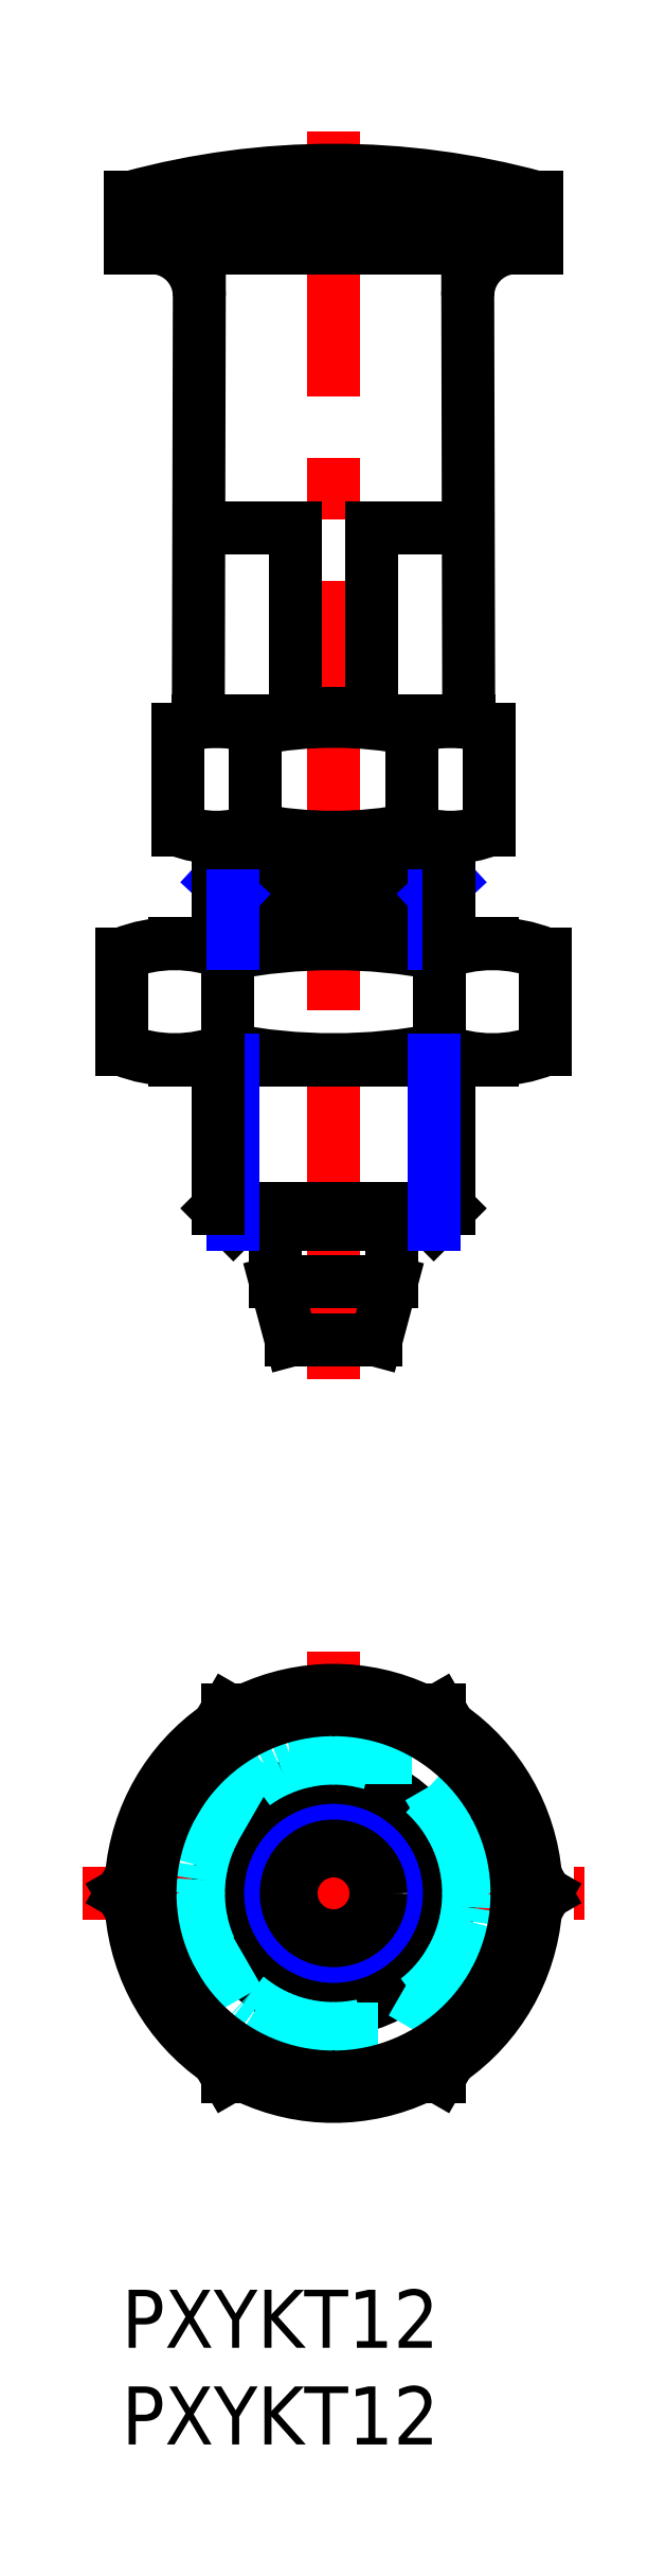
<metadata>
{"format":"dxf","ext":"dxf","renderer":"ezdxf+matplotlib","layout":"modelspace","background":"white","min_lineweight":24,"dpi":150}
</metadata>
<code>
0
SECTION
2
ENTITIES
0
INSERT
8
MSM_CONTINUOUS
2
*U3
10
0
20
0
30
0
0
INSERT
8
MSM_CONTINUOUS
2
*U4
10
0
20
0
30
0
0
LINE
8
MSM_CENTER
10
10.97
20
47.11
30
0
11
10.97
21
111.6
31
0
0
ARC
8
MSM_CONTINUOUS
10
17.03
20
75.72
30
0
40
5.397
50
68.01
51
112
0
ARC
8
MSM_CONTINUOUS
10
4.907
20
75.72
30
0
40
5.397
50
68.01
51
112
0
ARC
8
MSM_CONTINUOUS
10
10.97
20
60.11
30
0
40
21
50
78.9
51
101.1
0
LINE
8
MSM_CONTINUOUS
10
4.97
20
75.11
30
0
11
16.97
21
75.11
31
0
0
ARC
8
MSM_CONTINUOUS
10
4.907
20
80.51
30
0
40
5.397
50
248
51
292
0
LINE
8
MSM_CONTINUOUS
10
2.742
20
63.61
30
0
11
19.2
21
63.61
31
0
0
LINE
8
MSM_CONTINUOUS
10
2.742
20
69.61
30
0
11
19.2
21
69.61
31
0
0
ARC
8
MSM_CONTINUOUS
10
10.97
20
92.11
30
0
40
28.5
50
258.9
51
281.1
0
ARC
8
MSM_CONTINUOUS
10
10.97
20
41.11
30
0
40
28.5
50
78.9
51
101.1
0
ARC
8
MSM_CONTINUOUS
10
2.742
20
62.29
30
0
40
7.325
50
68.01
51
112
0
LINE
8
MSM_CONTINUOUS
10
-5.7e-15
20
64.15
30
0
11
-5.7e-15
21
69.08
31
0
0
ARC
8
MSM_CONTINUOUS
10
2.742
20
70.94
30
0
40
7.325
50
248
51
292
0
LINE
8
MSM_CONTINUOUS
10
5.485
20
64.15
30
0
11
5.485
21
69.08
31
0
0
LINE
8
MSM_CONTINUOUS
10
2.887
20
75.51
30
0
11
2.887
21
80.72
31
0
0
LINE
8
MSM_CONTINUOUS
10
7.97
20
52.11
30
0
11
7.97
21
55.11
31
0
0
LINE
8
MSM_CONTINUOUS
10
13.97
20
52.11
30
0
11
13.97
21
55.11
31
0
0
ARC
8
MSM_CONTINUOUS
10
19.2
20
62.29
30
0
40
7.325
50
68.01
51
112
0
LINE
8
MSM_CONTINUOUS
10
16.45
20
64.15
30
0
11
16.45
21
69.08
31
0
0
ARC
8
MSM_CONTINUOUS
10
19.2
20
70.94
30
0
40
7.325
50
248
51
292
0
LINE
8
MSM_CONTINUOUS
10
21.94
20
64.15
30
0
11
21.94
21
69.08
31
0
0
ARC
8
MSM_CONTINUOUS
10
17.03
20
80.51
30
0
40
5.397
50
248
51
292
0
ARC
8
MSM_CONTINUOUS
10
10.97
20
96.11
30
0
40
21
50
258.9
51
281.1
0
LINE
8
MSM_CONTINUOUS
10
6.928
20
75.51
30
0
11
6.928
21
80.72
31
0
0
LINE
8
MSM_CONTINUOUS
10
15.01
20
75.51
30
0
11
15.01
21
80.72
31
0
0
LINE
8
MSM_CONTINUOUS
10
19.05
20
75.51
30
0
11
19.05
21
80.72
31
0
0
LINE
8
MSM_CENTER
10
10.97
20
33
30
0
11
10.97
21
8
31
0
0
LINE
8
MSM_CONTINUOUS
10
3.97
20
81.11
30
0
11
17.97
21
81.11
31
0
0
LINE
8
MSM_CONTINUOUS
10
8.97
20
91.11
30
0
11
3.992
21
91.11
31
0
0
LINE
8
MSM_CONTINUOUS
10
0.4697
20
108.2
30
0
11
21.47
21
108.2
31
0
0
ARC
8
MSM_CONTINUOUS
10
1.52
20
103.1
30
0
40
2.5
50
359.9
51
90
0
LINE
8
MSM_CONTINUOUS
10
3.97
20
81.11
30
0
11
4.02
21
103.1
31
0
0
LINE
8
MSM_CONTINUOUS
10
0.4697
20
105.6
30
0
11
0.4697
21
108.2
31
0
0
LINE
8
MSM_CONTINUOUS
10
0.4697
20
105.6
30
0
11
21.47
21
105.6
31
0
0
ARC
8
MSM_CONTINUOUS
10
20.42
20
103.1
30
0
40
2.5
50
90
51
180.1
0
LINE
8
MSM_CONTINUOUS
10
17.97
20
81.11
30
0
11
17.92
21
103.1
31
0
0
LINE
8
MSM_CONTINUOUS
10
12.97
20
91.11
30
0
11
17.95
21
91.11
31
0
0
LINE
8
MSM_CONTINUOUS
10
8.97
20
81.11
30
0
11
8.97
21
91.11
31
0
0
LINE
8
MSM_CONTINUOUS
10
12.97
20
81.11
30
0
11
12.97
21
91.11
31
0
0
ARC
8
MSM_CONTINUOUS
10
10.97
20
69.54
30
0
40
40.08
50
74.81
51
105.2
0
LINE
8
MSM_CONTINUOUS
10
21.47
20
105.6
30
0
11
21.47
21
108.2
31
0
0
LINE
8
MSM_CENTER
10
-2
20
20.5
30
0
11
23.94
21
20.5
31
0
0
LINE
8
MSM_CONTINUOUS
10
13.97
20
52.11
30
0
11
7.97
21
52.11
31
0
0
LINE
8
MSM_CONTINUOUS
10
4.97
20
72.11
30
0
11
16.97
21
72.11
31
0
0
LINE
8
MSM_CONTINUOUS
10
13.97
20
52.11
30
0
11
13.17
21
49.11
31
0
0
LINE
8
MSM_CONTINUOUS
10
7.97
20
52.11
30
0
11
8.774
21
49.11
31
0
0
LINE
8
MSM_CONTINUOUS
10
13.17
20
49.11
30
0
11
8.774
21
49.11
31
0
0
ARC
8
MSM_CONTINUOUS
10
10.97
20
20.5
30
0
40
10.5
50
64.79
51
115.2
0
LINE
8
MSM_CONTINUOUS
10
4.97
20
72.86
30
0
11
16.97
21
72.86
31
0
0
LINE
8
MSM_NARROW
10
16.97
20
72.86
30
0
11
16.16
21
72.11
31
0
0
LINE
8
MSM_NARROW
10
4.97
20
72.86
30
0
11
5.782
21
72.11
31
0
0
LINE
8
MSM_CONTINUOUS
10
5.72
20
72.86
30
0
11
5.72
21
75.11
31
0
0
LINE
8
MSM_CONTINUOUS
10
16.22
20
72.86
30
0
11
16.22
21
75.11
31
0
0
CIRCLE
8
MSM_CONTINUOUS
10
10.97
20
20.5
30
0
40
3
0
CIRCLE
8
MSM_NARROW
10
10.97
20
20.5
30
0
40
5.188
0
CIRCLE
8
MSM_CONTINUOUS
10
10.97
20
20.5
30
0
40
6
0
ARC
8
MSM_CONTINUOUS
10
10.97
20
20.5
30
0
40
10.5
50
124.8
51
175.2
0
ARC
8
MSM_CONTINUOUS
10
10.97
20
20.5
30
0
40
10.5
50
184.8
51
235.2
0
ARC
8
MSM_CONTINUOUS
10
10.97
20
20.5
30
0
40
10.5
50
4.791
51
55.21
0
ARC
8
MSM_CONTINUOUS
10
10.97
20
20.5
30
0
40
10.5
50
304.8
51
355.2
0
ARC
8
MSM_CONTINUOUS
10
10.97
20
20.5
30
0
40
10.5
50
244.8
51
295.2
0
ARC
8
MSM_DASHED
10
10.97
20
20.5
30
0
40
10.5
50
55.21
51
64.79
0
ARC
8
MSM_DASHED
10
10.97
20
20.5
30
0
40
10.5
50
115.2
51
124.8
0
ARC
8
MSM_DASHED
10
10.97
20
20.5
30
0
40
10.5
50
175.2
51
184.8
0
ARC
8
MSM_DASHED
10
10.97
20
20.5
30
0
40
10.5
50
235.2
51
244.8
0
ARC
8
MSM_DASHED
10
10.97
20
20.5
30
0
40
10.5
50
295.2
51
304.8
0
ARC
8
MSM_DASHED
10
10.97
20
20.5
30
0
40
10.5
50
355.2
51
4.791
0
CIRCLE
8
MSM_CONTINUOUS
10
10.97
20
20.5
30
0
40
2.196
0
LINE
8
MSM_DASHED
10
6.928
20
27.5
30
0
11
2.887
21
20.5
31
0
0
LINE
8
MSM_DASHED
10
2.887
20
20.5
30
0
11
6.928
21
13.5
31
0
0
LINE
8
MSM_DASHED
10
6.928
20
13.5
30
0
11
15.01
21
13.5
31
0
0
LINE
8
MSM_DASHED
10
15.01
20
13.5
30
0
11
19.05
21
20.5
31
0
0
LINE
8
MSM_DASHED
10
19.05
20
20.5
30
0
11
15.01
21
27.5
31
0
0
LINE
8
MSM_DASHED
10
15.01
20
27.5
30
0
11
6.928
21
27.5
31
0
0
LINE
8
MSM_CONTINUOUS
10
5.485
20
30
30
0
11
5.12e-14
21
20.5
31
0
0
LINE
8
MSM_CONTINUOUS
10
5.12e-14
20
20.5
30
0
11
5.485
21
11
31
0
0
LINE
8
MSM_CONTINUOUS
10
5.485
20
11
30
0
11
16.45
21
11
31
0
0
LINE
8
MSM_CONTINUOUS
10
16.45
20
11
30
0
11
21.94
21
20.5
31
0
0
LINE
8
MSM_CONTINUOUS
10
21.94
20
20.5
30
0
11
16.45
21
30
31
0
0
LINE
8
MSM_CONTINUOUS
10
16.45
20
30
30
0
11
5.485
21
30
31
0
0
LINE
8
MSM_CONTINUOUS
10
4.97
20
72.86
30
0
11
4.97
21
69.61
31
0
0
LINE
8
MSM_NARROW
10
5.782
20
72.11
30
0
11
5.782
21
69.61
31
0
0
LINE
8
MSM_NARROW
10
16.16
20
72.11
30
0
11
16.16
21
69.61
31
0
0
LINE
8
MSM_CONTINUOUS
10
16.97
20
72.86
30
0
11
16.97
21
69.61
31
0
0
LINE
8
MSM_CONTINUOUS
10
5.782
20
55.11
30
0
11
16.16
21
55.11
31
0
0
LINE
8
MSM_CONTINUOUS
10
5.782
20
55.11
30
0
11
4.97
21
55.93
31
0
0
LINE
8
MSM_CONTINUOUS
10
4.97
20
55.93
30
0
11
16.97
21
55.93
31
0
0
LINE
8
MSM_CONTINUOUS
10
16.97
20
55.93
30
0
11
16.16
21
55.11
31
0
0
LINE
8
MSM_CONTINUOUS
10
16.97
20
63.61
30
0
11
16.97
21
55.93
31
0
0
LINE
8
MSM_NARROW
10
16.16
20
63.61
30
0
11
16.16
21
55.11
31
0
0
LINE
8
MSM_NARROW
10
5.782
20
63.61
30
0
11
5.782
21
55.11
31
0
0
LINE
8
MSM_CONTINUOUS
10
4.97
20
63.61
30
0
11
4.97
21
55.93
31
0
0
CIRCLE
8
MSM_DASHED
10
10.97
20
20.5
30
0
40
7
0
CIRCLE
8
MSM_CONTINUOUS
10
10.97
20
20.5
30
0
40
9.5
0
LINE
8
MSM_CONTINUOUS
10
12.97
20
81.51
30
0
11
8.97
21
81.51
31
0
0
VIEWPORT
8
0
10
142.5
20
167.2
30
0
40
29.24
41
11.63
68
     1
69
     1
0
VIEWPORT
8
MSM_CONTINUOUS
10
128.5
20
97.5
30
0
40
205.6
41
156
68
     2
69
     2
0
ENDSEC
0
EOF

</code>
